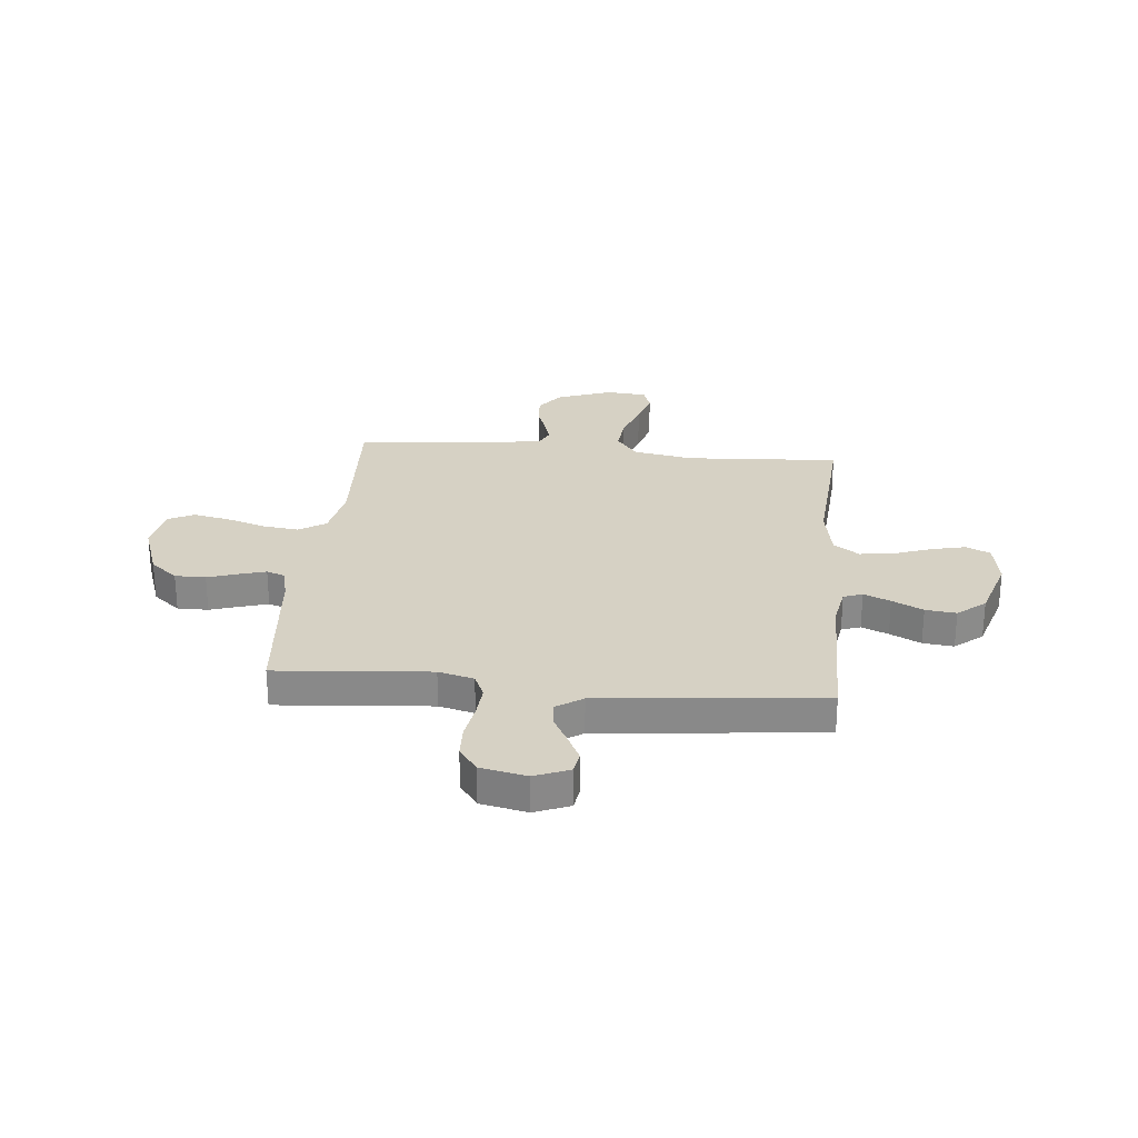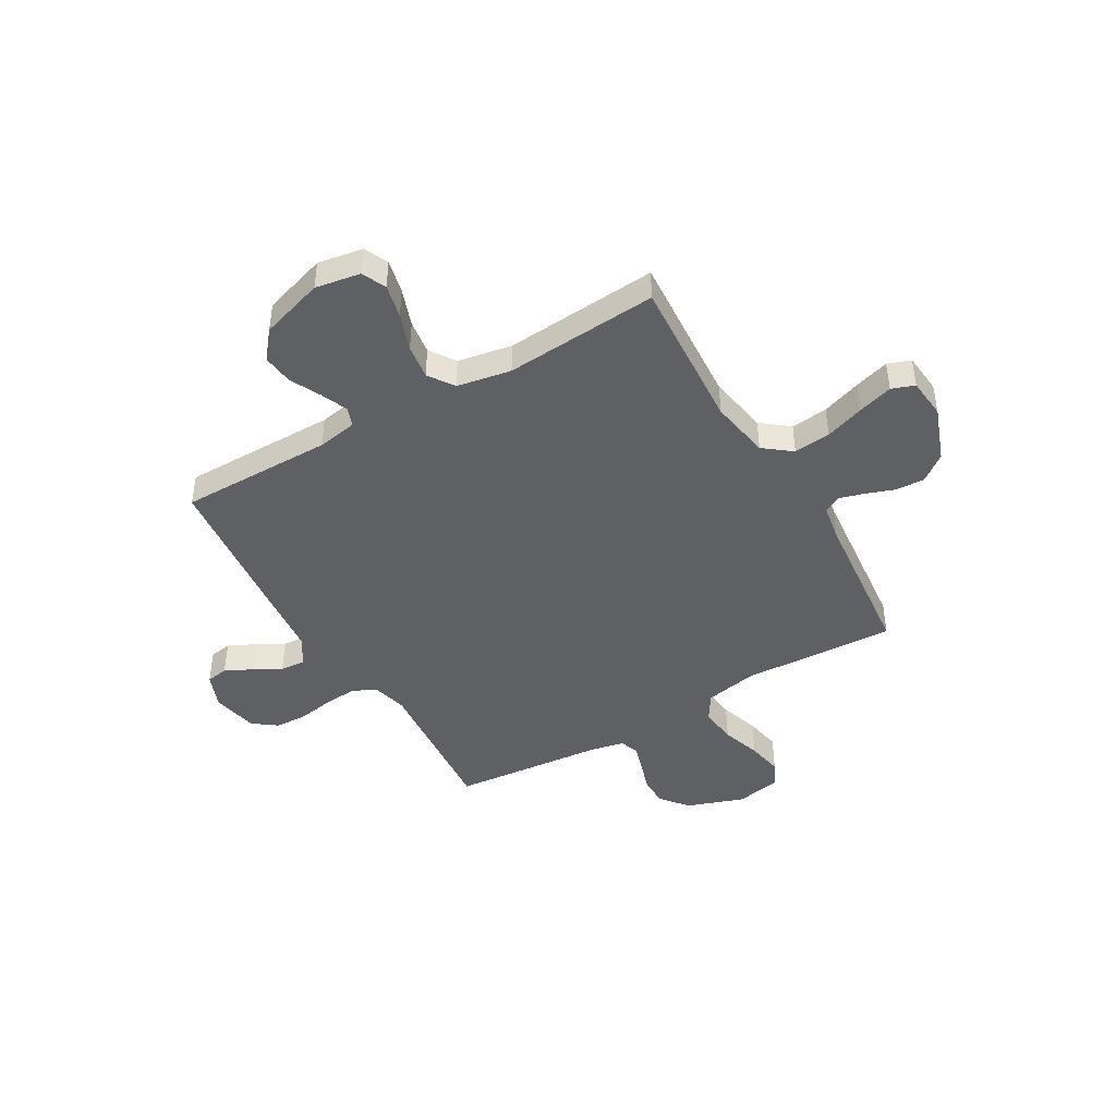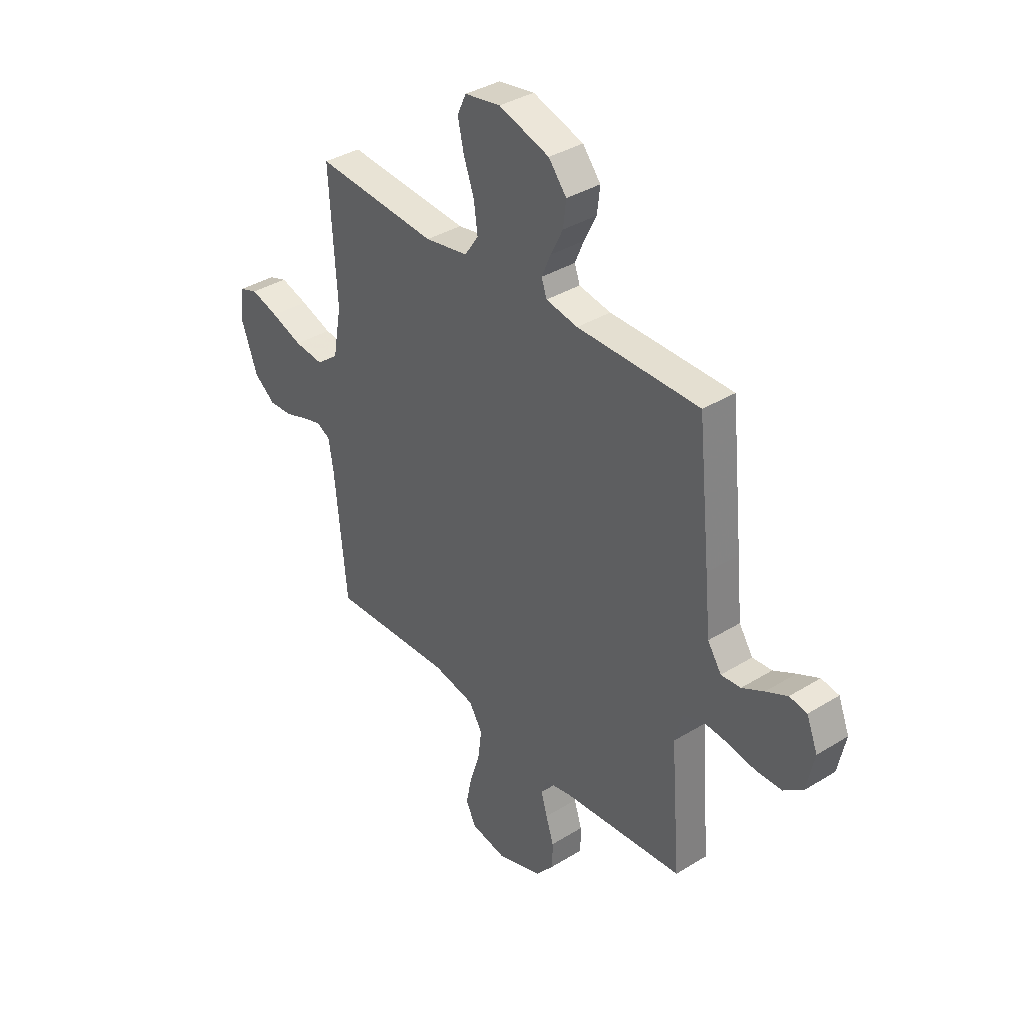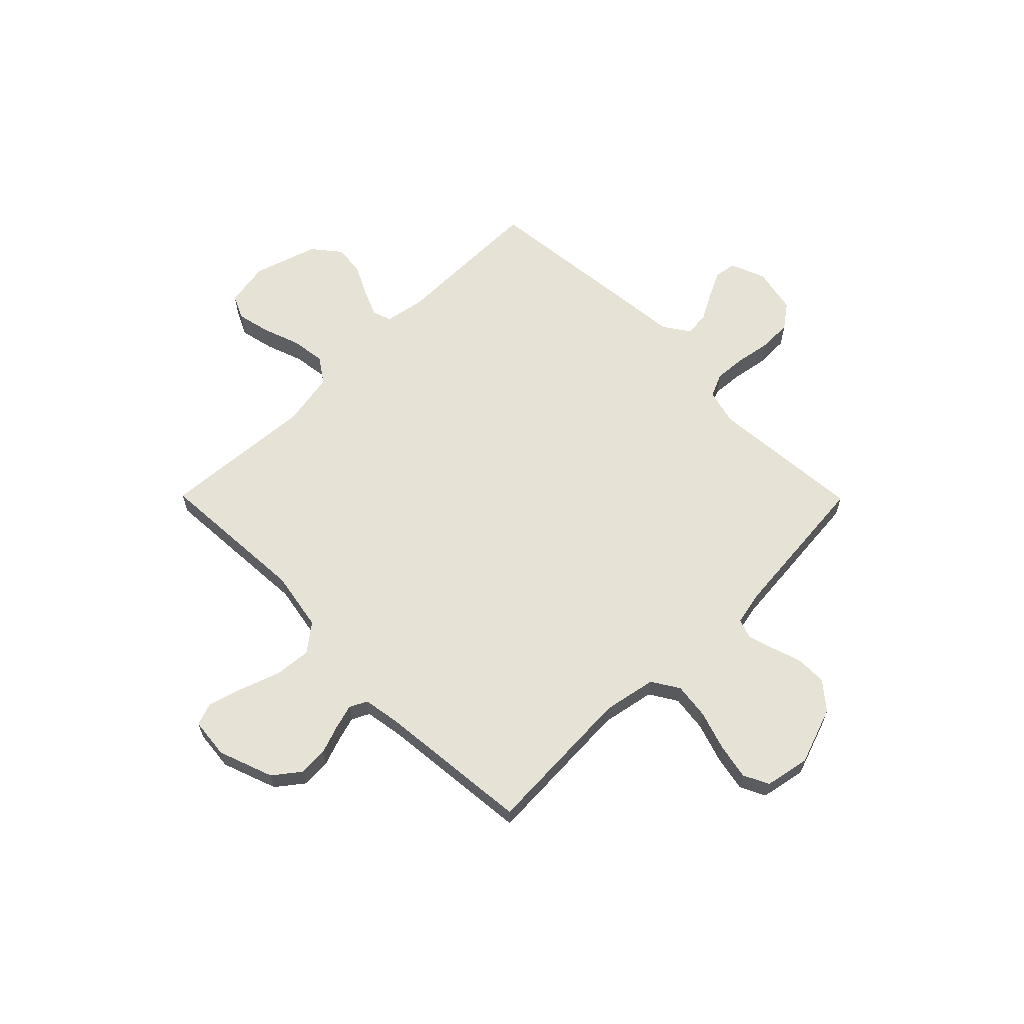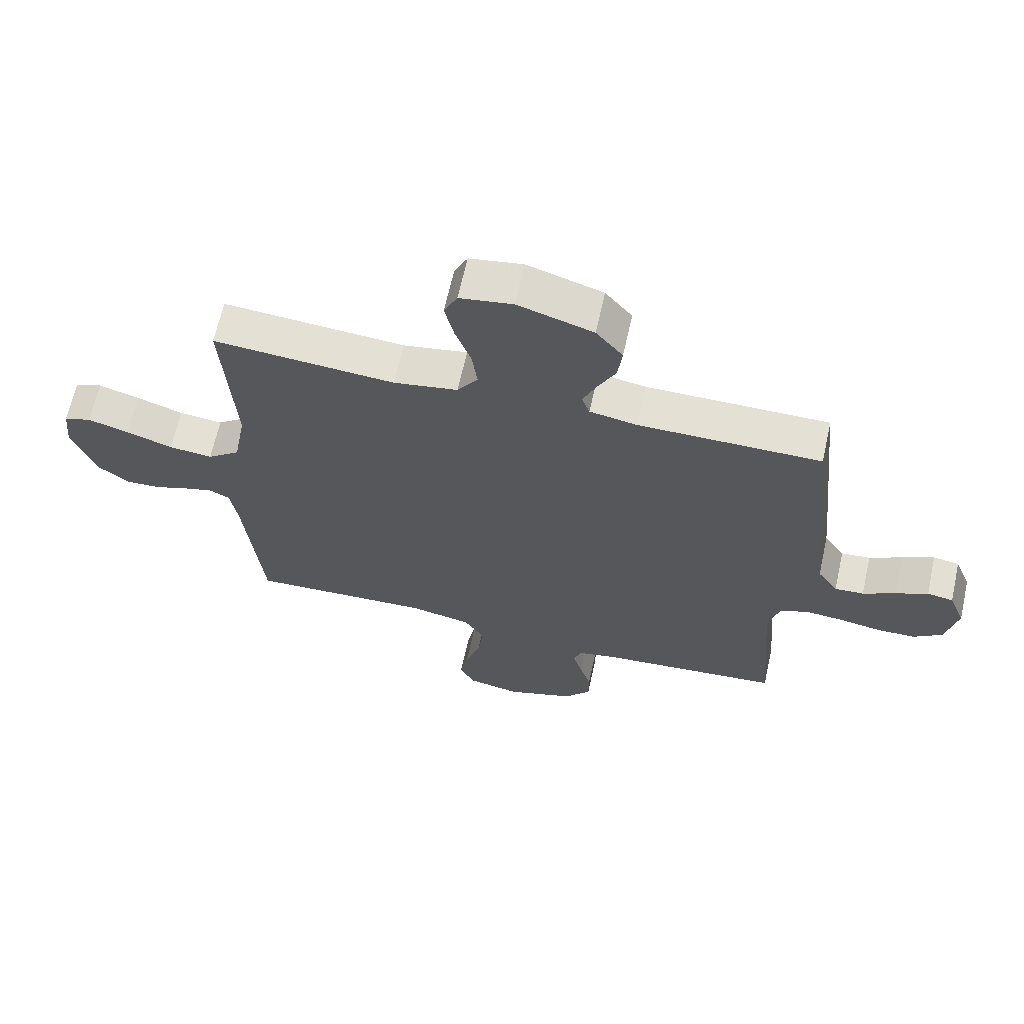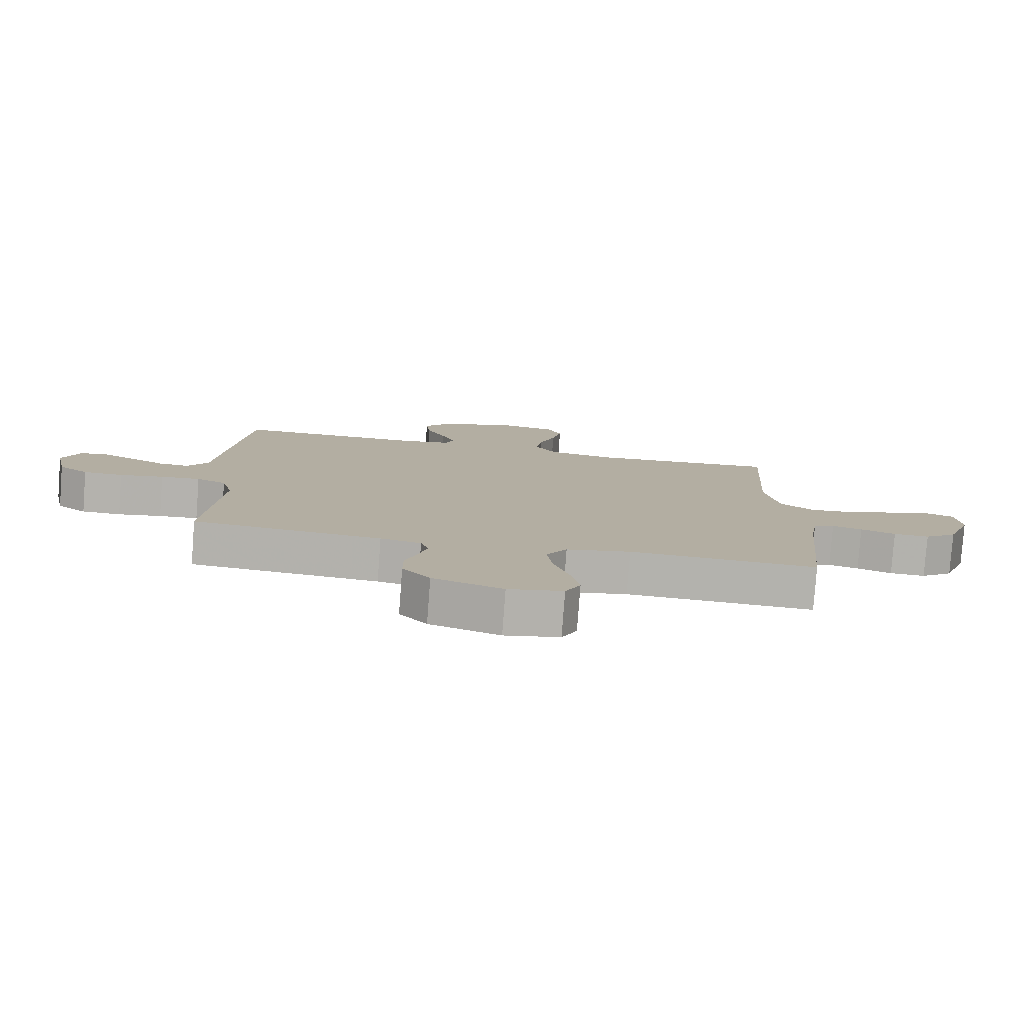
<metadata>
{"format":"obj","ext":"obj","renderer":"f3d","projection":"perspective","resolution":1024,"background":"white","views":[{"elev":26.9,"azim":-84.6,"up":"+Y"},{"elev":-44.4,"azim":30.1,"up":"+Y"},{"elev":36.8,"azim":-128.6,"up":"+Z"},{"elev":63.1,"azim":135.3,"up":"+Y"},{"elev":65.6,"azim":-167.5,"up":"+Z"},{"elev":-79.7,"azim":-4.3,"up":"+Z"}]}
</metadata>
<code>
v -0.5 0.07 -0.5
v -0.476 0.07 -0.2
v -0.494 0.07 -0.131
v -0.541 0.07 -0.11
v -0.604 0.07 -0.115
v -0.674 0.07 -0.127
v -0.737 0.07 -0.125
v -0.784 0.07 -0.09
v -0.803 0.07 0
v -0.776 0.07 0.068
v -0.733 0.07 0.075
v -0.68 0.07 0.049
v -0.626 0.07 0.02
v -0.578 0.07 0.016
v -0.544 0.07 0.067
v -0.531 0.07 0.2
v -0.5 0.07 0.5
v -0.2 0.07 0.499
v -0.122 0.07 0.513
v -0.109 0.07 0.55
v -0.131 0.07 0.602
v -0.161 0.07 0.662
v -0.168 0.07 0.722
v -0.124 0.07 0.776
v 0 0.07 0.815
v 0.088 0.07 0.8
v 0.11 0.07 0.753
v 0.095 0.07 0.687
v 0.069 0.07 0.614
v 0.06 0.07 0.547
v 0.094 0.07 0.497
v 0.2 0.07 0.478
v 0.5 0.07 0.5
v 0.482 0.07 0.2
v 0.503 0.07 0.083
v 0.557 0.07 0.041
v 0.629 0.07 0.048
v 0.706 0.07 0.075
v 0.774 0.07 0.095
v 0.819 0.07 0.079
v 0.827 0.07 0
v 0.788 0.07 -0.107
v 0.736 0.07 -0.147
v 0.679 0.07 -0.144
v 0.623 0.07 -0.124
v 0.575 0.07 -0.11
v 0.541 0.07 -0.127
v 0.529 0.07 -0.2
v 0.5 0.07 -0.5
v 0.2 0.07 -0.485
v 0.097 0.07 -0.505
v 0.064 0.07 -0.558
v 0.073 0.07 -0.629
v 0.098 0.07 -0.706
v 0.112 0.07 -0.776
v 0.088 0.07 -0.825
v 0 0.07 -0.842
v -0.112 0.07 -0.803
v -0.156 0.07 -0.75
v -0.156 0.07 -0.69
v -0.137 0.07 -0.631
v -0.122 0.07 -0.579
v -0.135 0.07 -0.542
v -0.2 0.07 -0.528
v -0.5 0 -0.5
v -0.476 0 -0.2
v -0.494 0 -0.131
v -0.541 0 -0.11
v -0.604 0 -0.115
v -0.674 0 -0.127
v -0.737 0 -0.125
v -0.784 0 -0.09
v -0.803 0 0
v -0.776 0 0.068
v -0.733 0 0.075
v -0.68 0 0.049
v -0.626 0 0.02
v -0.578 0 0.016
v -0.544 0 0.067
v -0.531 0 0.2
v -0.5 0 0.5
v -0.2 0 0.499
v -0.122 0 0.513
v -0.109 0 0.55
v -0.131 0 0.602
v -0.161 0 0.662
v -0.168 0 0.722
v -0.124 0 0.776
v 0 0 0.815
v 0.088 0 0.8
v 0.11 0 0.753
v 0.095 0 0.687
v 0.069 0 0.614
v 0.06 0 0.547
v 0.094 0 0.497
v 0.2 0 0.478
v 0.5 0 0.5
v 0.482 0 0.2
v 0.503 0 0.083
v 0.557 0 0.041
v 0.629 0 0.048
v 0.706 0 0.075
v 0.774 0 0.095
v 0.819 0 0.079
v 0.827 0 0
v 0.788 0 -0.107
v 0.736 0 -0.147
v 0.679 0 -0.144
v 0.623 0 -0.124
v 0.575 0 -0.11
v 0.541 0 -0.127
v 0.529 0 -0.2
v 0.5 0 -0.5
v 0.2 0 -0.485
v 0.097 0 -0.505
v 0.064 0 -0.558
v 0.073 0 -0.629
v 0.098 0 -0.706
v 0.112 0 -0.776
v 0.088 0 -0.825
v 0 0 -0.842
v -0.112 0 -0.803
v -0.156 0 -0.75
v -0.156 0 -0.69
v -0.137 0 -0.631
v -0.122 0 -0.579
v -0.135 0 -0.542
v -0.2 0 -0.528
f 58 59 60 61
f 58 61 62
f 57 58 62
f 56 57 62 63
f 53 54 55 56
f 52 53 56 63
f 48 49 50
f 47 48 50 51
f 42 43 44 45
f 42 45 46
f 41 42 46
f 40 41 46
f 37 38 39 40
f 37 40 46 47
f 32 33 34
f 31 32 34 35
f 26 27 28 29
f 26 29 30
f 25 26 30
f 24 25 30
f 21 22 23 24
f 20 21 24 30
f 19 20 30 31
f 15 16 17 18
f 14 15 18 19
f 10 11 12 13
f 8 9 10 13
f 8 13 14
f 5 6 7 8
f 4 5 8 14
f 3 4 14 19
f 64 1 2
f 51 52 63 64
f 36 37 47 51
f 35 36 51 64
f 19 31 35 64
f 2 3 19 64
f 125 124 123 122
f 126 125 122
f 126 122 121
f 127 126 121 120
f 120 119 118 117
f 127 120 117 116
f 114 113 112
f 115 114 112 111
f 109 108 107 106
f 110 109 106
f 110 106 105
f 110 105 104
f 104 103 102 101
f 111 110 104 101
f 98 97 96
f 99 98 96 95
f 93 92 91 90
f 94 93 90
f 94 90 89
f 94 89 88
f 88 87 86 85
f 94 88 85 84
f 95 94 84 83
f 82 81 80 79
f 83 82 79 78
f 77 76 75 74
f 77 74 73 72
f 78 77 72
f 72 71 70 69
f 78 72 69 68
f 83 78 68 67
f 66 65 128
f 128 127 116 115
f 115 111 101 100
f 128 115 100 99
f 128 99 95 83
f 128 83 67 66
f 1 65 66 2
f 2 66 67 3
f 3 67 68 4
f 4 68 69 5
f 5 69 70 6
f 6 70 71 7
f 7 71 72 8
f 8 72 73 9
f 9 73 74 10
f 10 74 75 11
f 11 75 76 12
f 12 76 77 13
f 13 77 78 14
f 14 78 79 15
f 15 79 80 16
f 16 80 81 17
f 17 81 82 18
f 18 82 83 19
f 19 83 84 20
f 20 84 85 21
f 21 85 86 22
f 22 86 87 23
f 23 87 88 24
f 24 88 89 25
f 25 89 90 26
f 26 90 91 27
f 27 91 92 28
f 28 92 93 29
f 29 93 94 30
f 30 94 95 31
f 31 95 96 32
f 32 96 97 33
f 33 97 98 34
f 34 98 99 35
f 35 99 100 36
f 36 100 101 37
f 37 101 102 38
f 38 102 103 39
f 39 103 104 40
f 40 104 105 41
f 41 105 106 42
f 42 106 107 43
f 43 107 108 44
f 44 108 109 45
f 45 109 110 46
f 46 110 111 47
f 47 111 112 48
f 48 112 113 49
f 49 113 114 50
f 50 114 115 51
f 51 115 116 52
f 52 116 117 53
f 53 117 118 54
f 54 118 119 55
f 55 119 120 56
f 56 120 121 57
f 57 121 122 58
f 58 122 123 59
f 59 123 124 60
f 60 124 125 61
f 61 125 126 62
f 62 126 127 63
f 63 127 128 64
f 64 128 65 1

</code>
